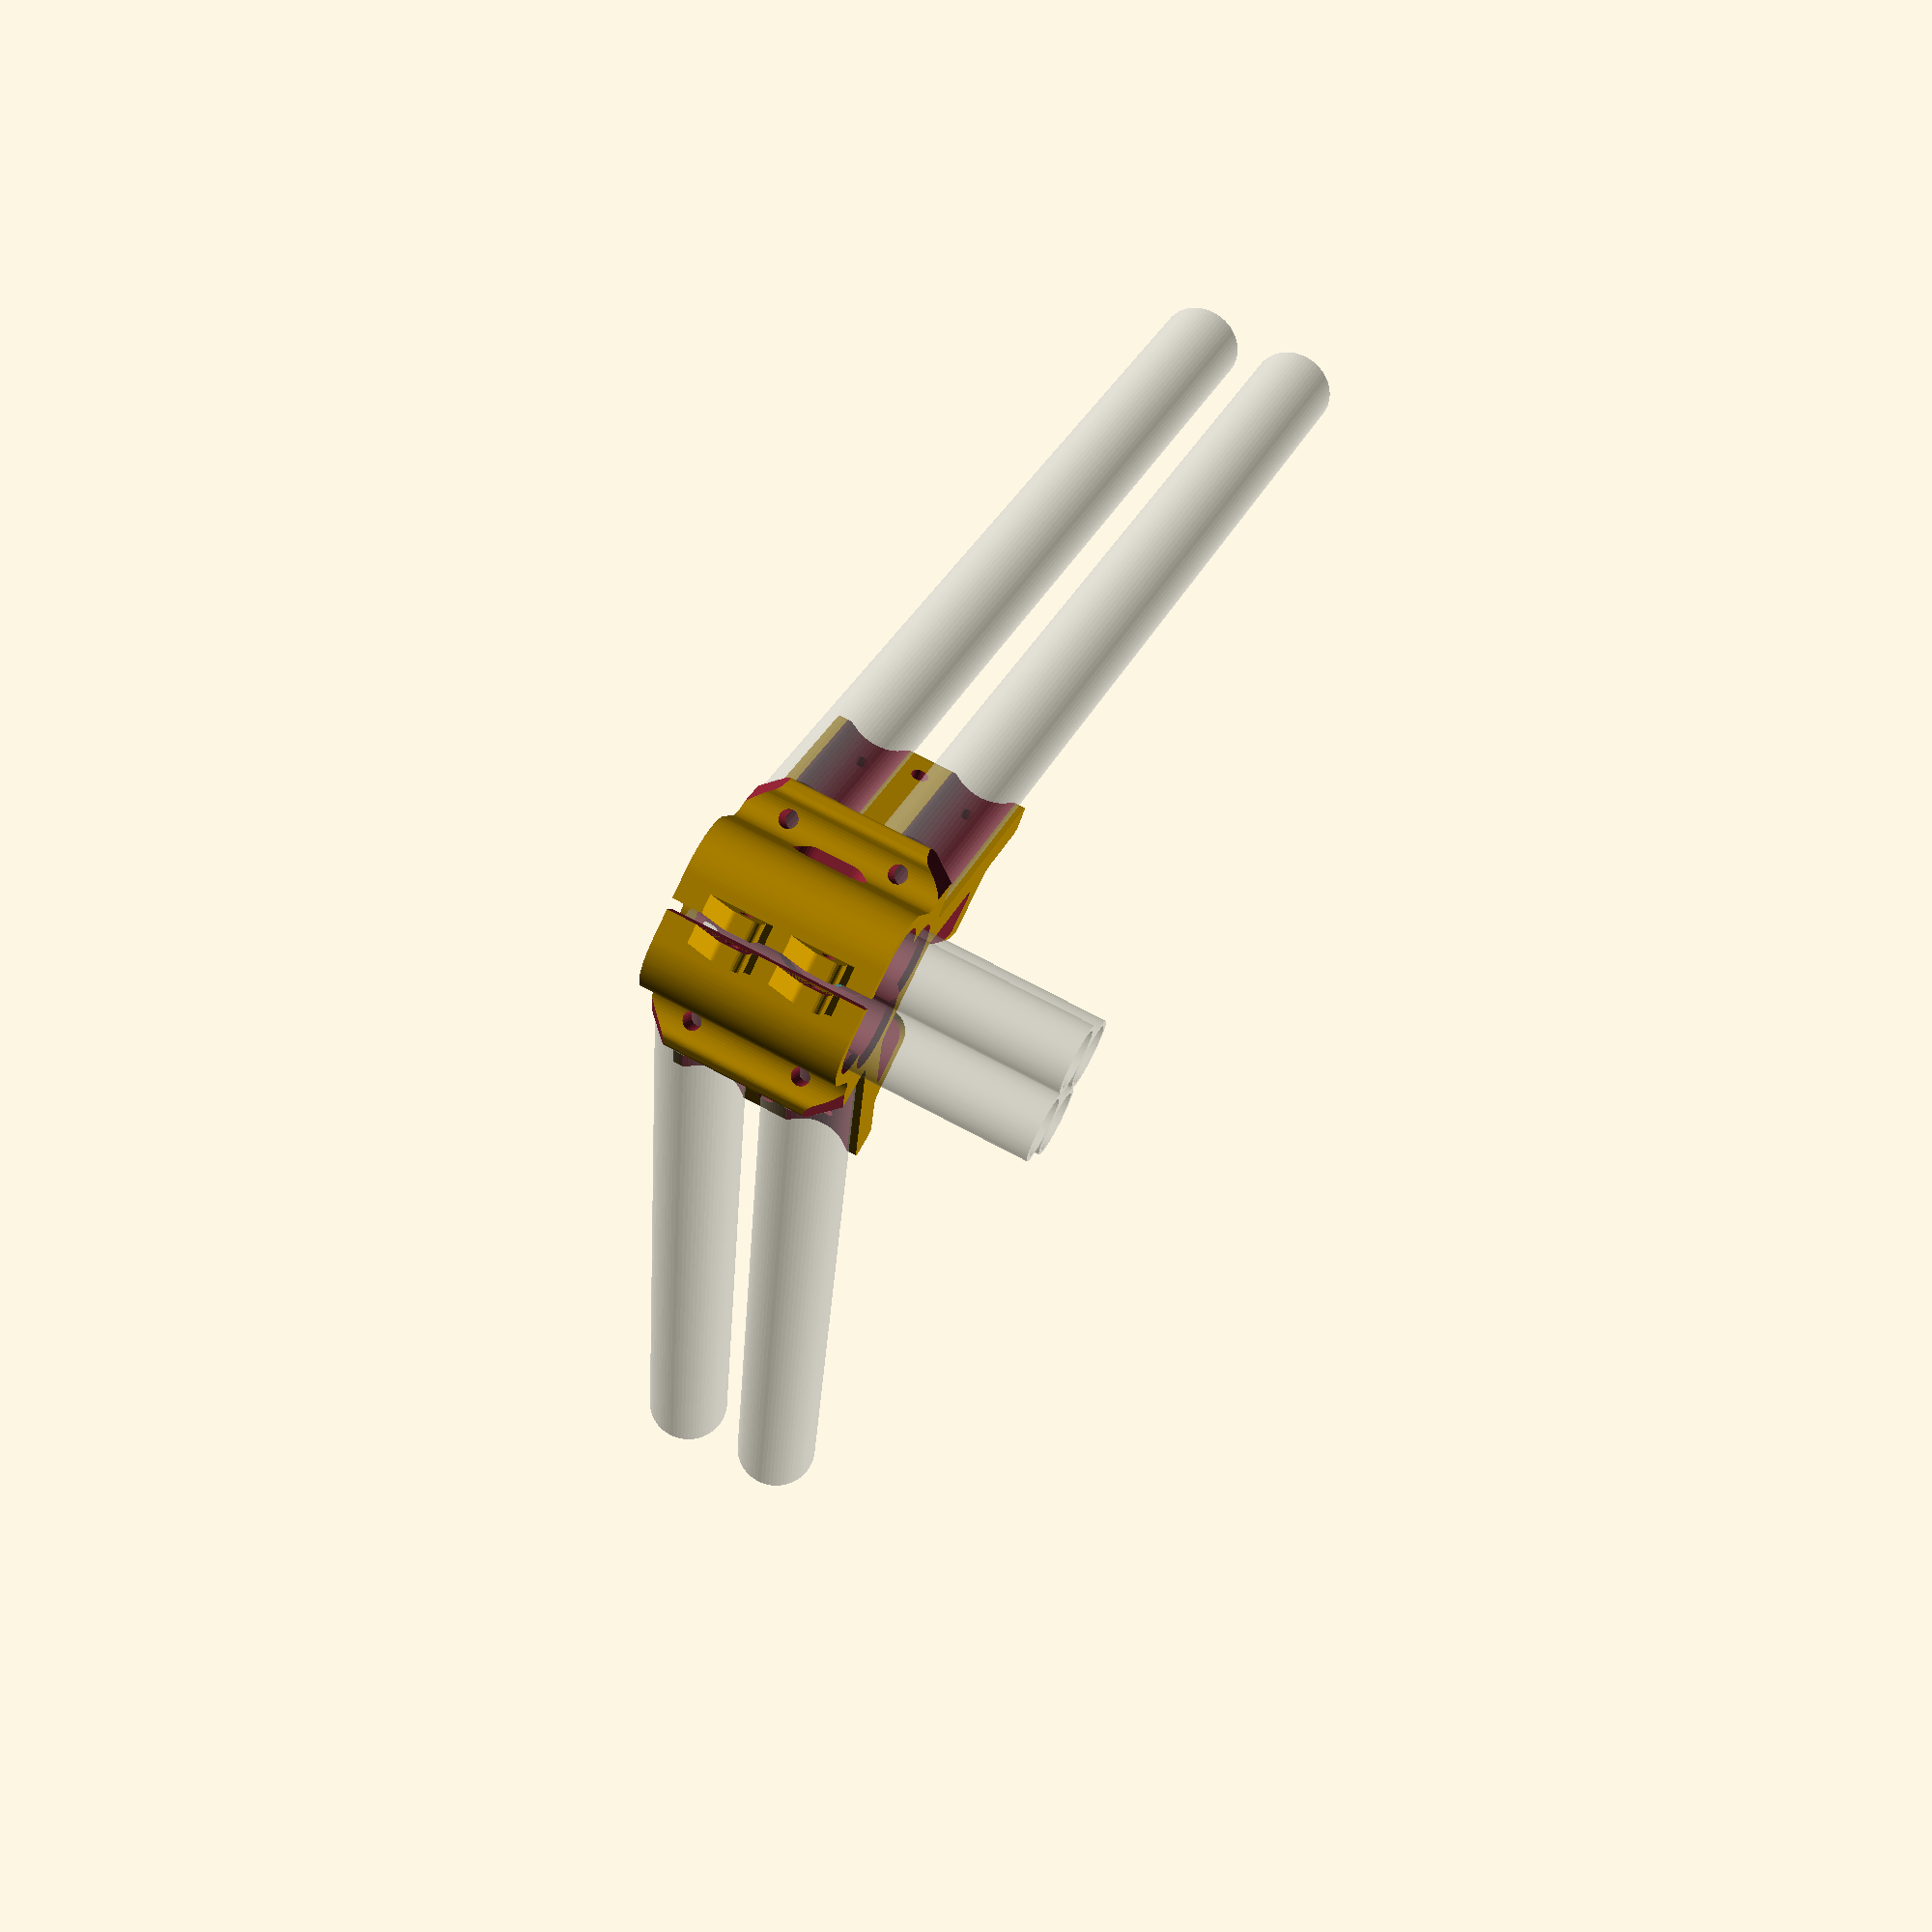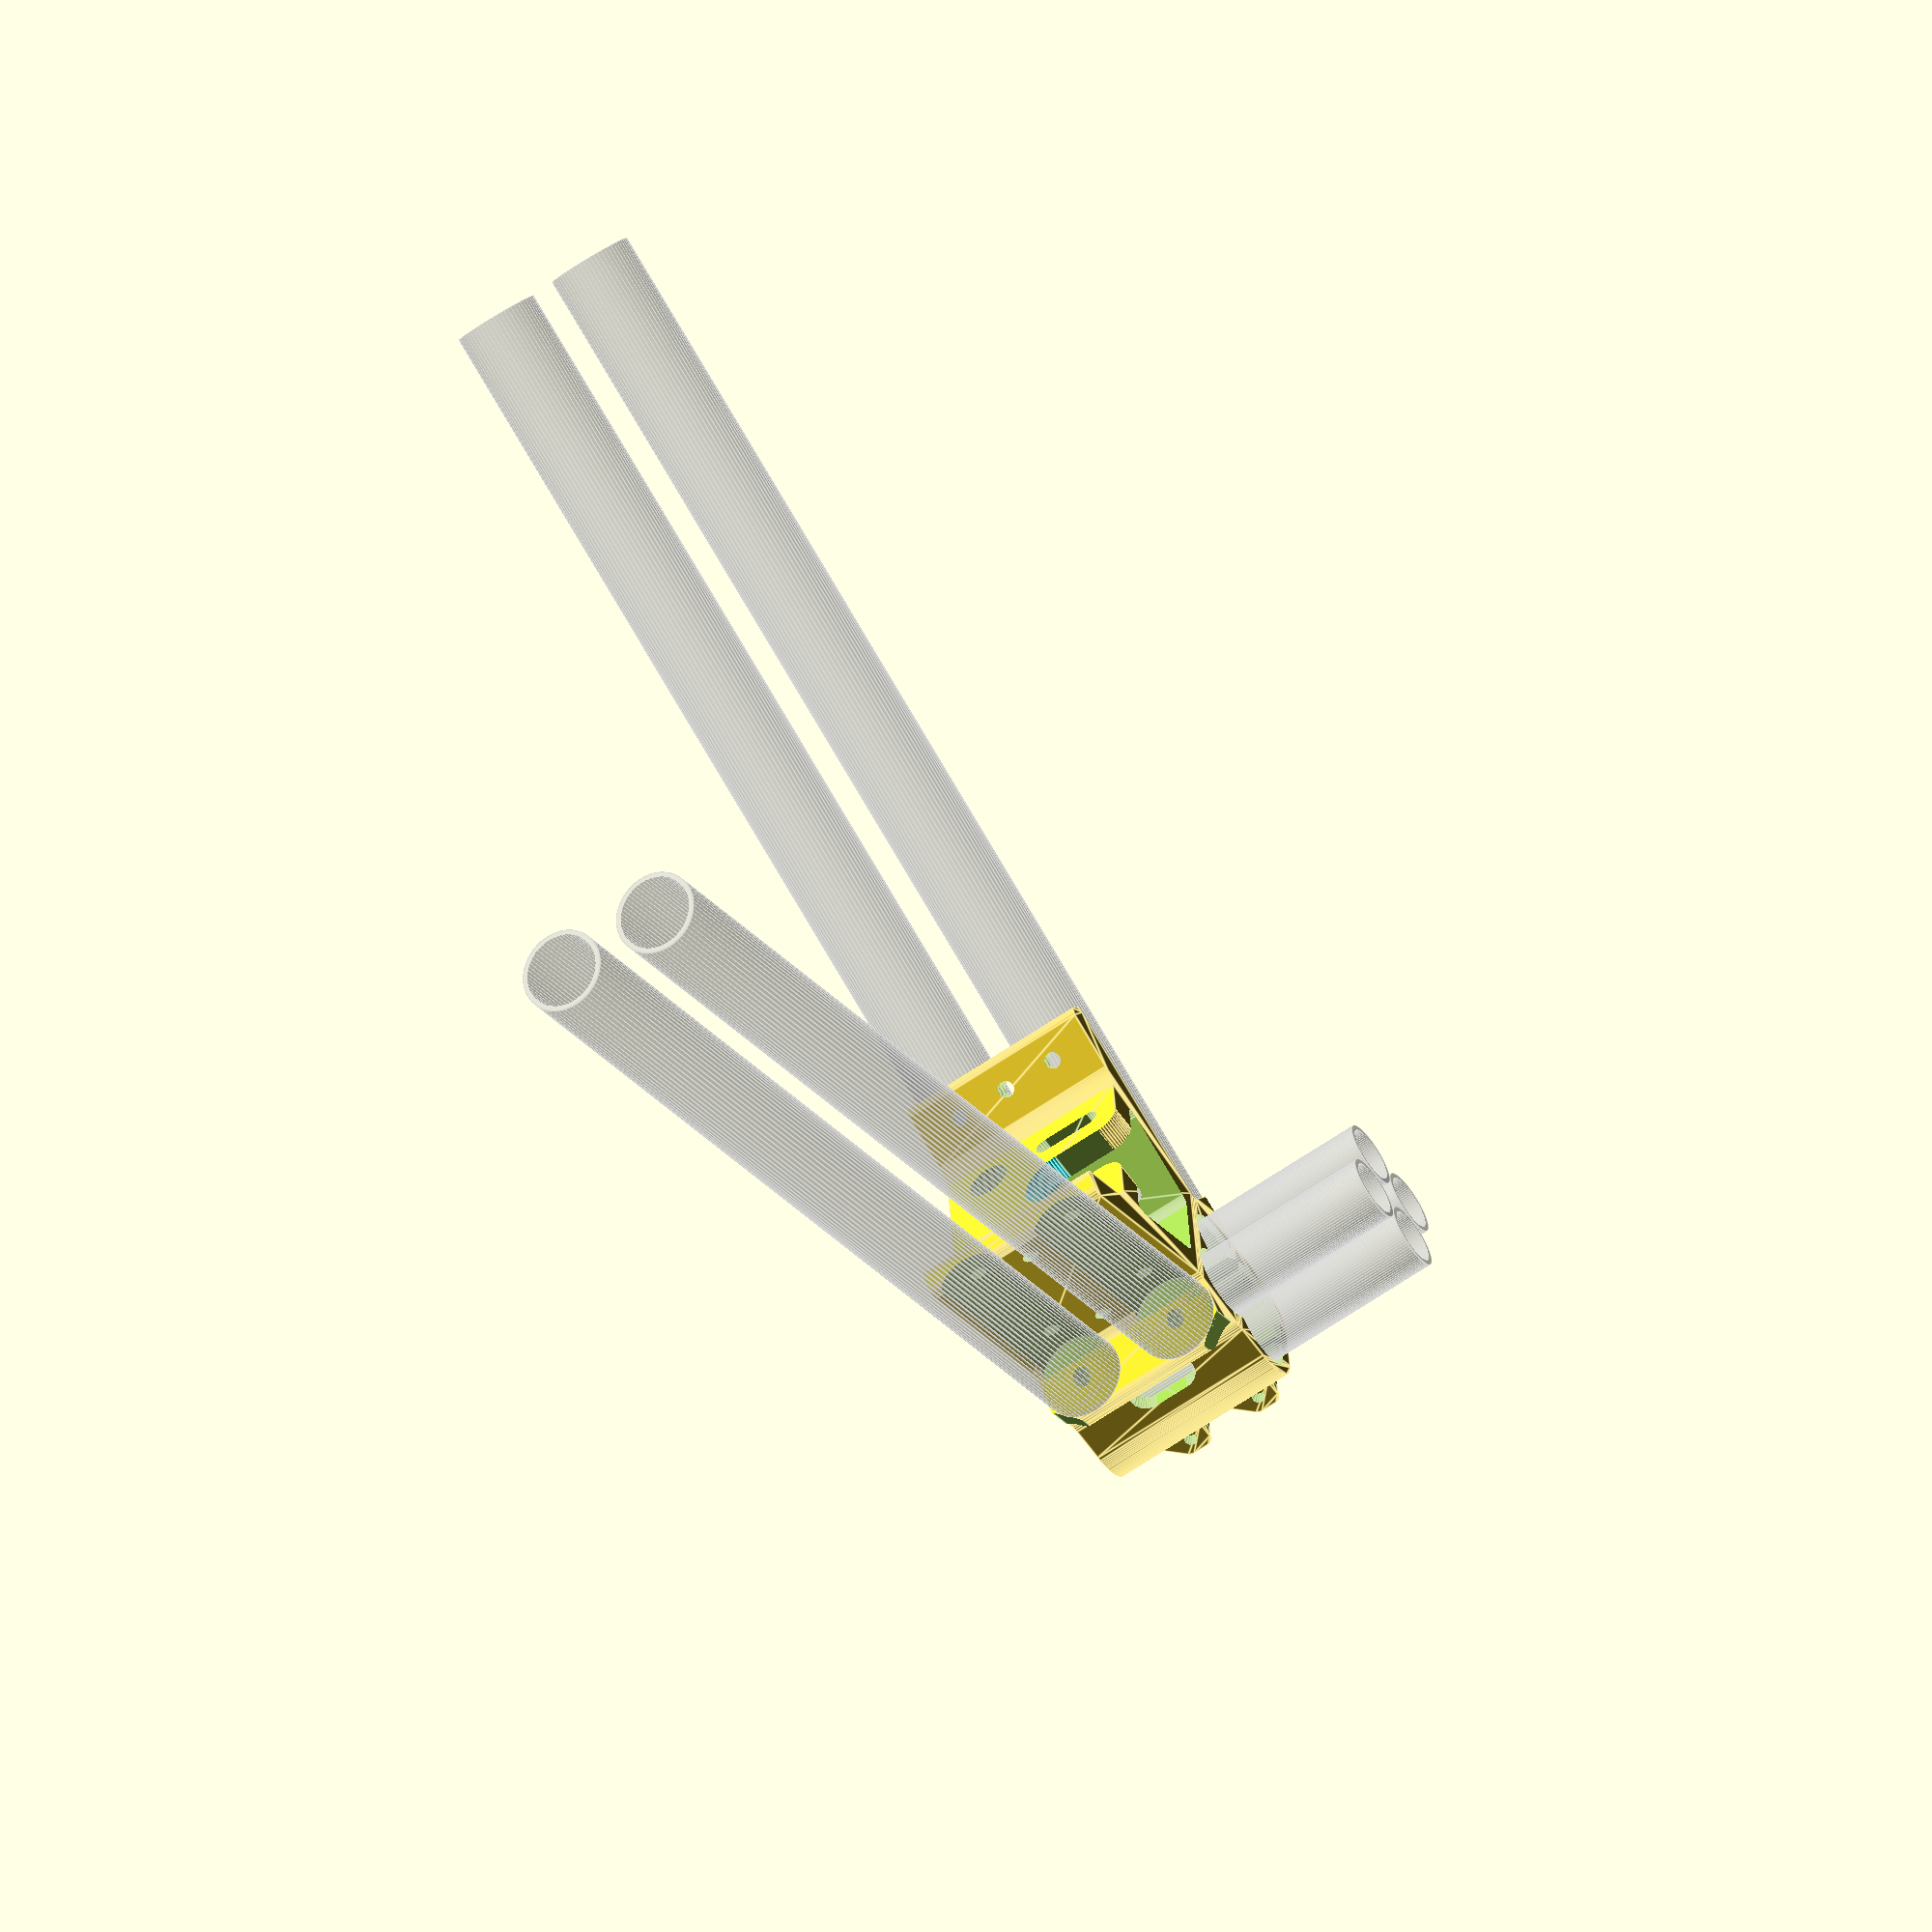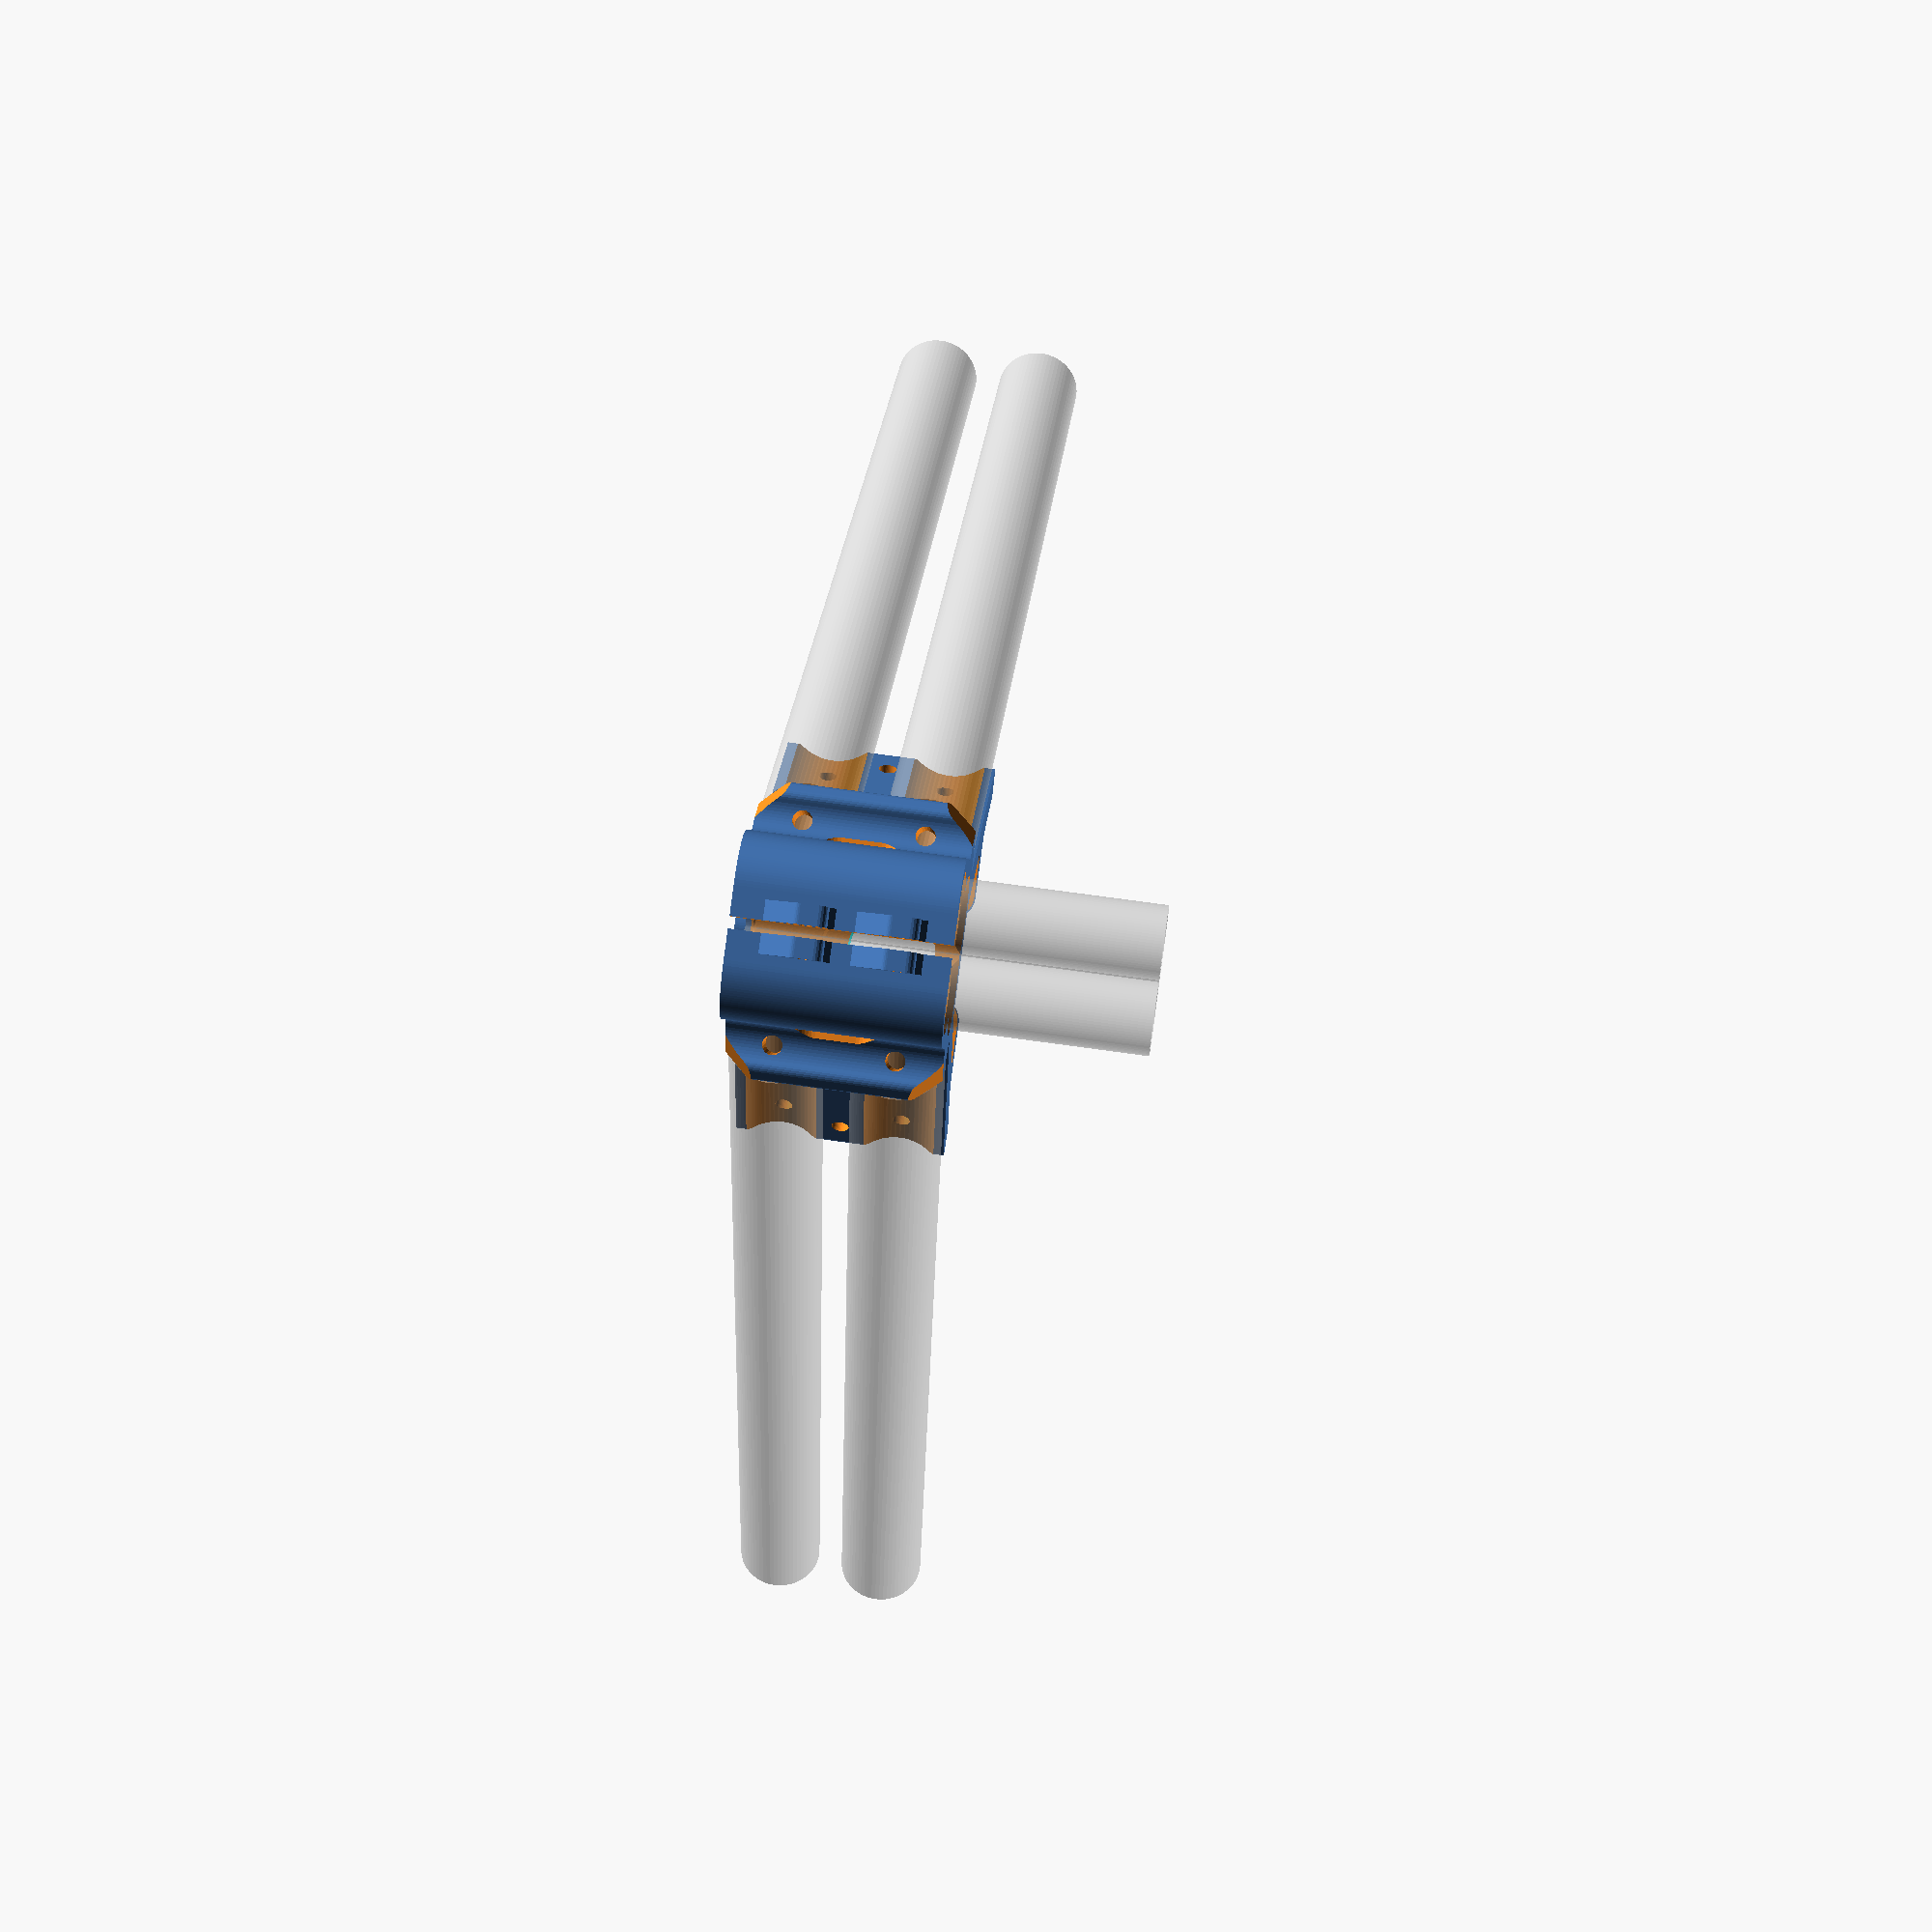
<openscad>
// Emmett-Delta 3D Printer 
// Based on Delta-Six Vertex Created by Sage Merrill
// Base on https://github.com/Jaydmdigital/Kossel_2020
// Released on Openbuilds.com
// which was Based on orginal design by Johann C. Rocholl (Kossel Printer)
// License = Attribution Share Alike - CC BY SA

//Modified by David Bunch to handle 3/4" Electrical Conduit Pipe for Horizontals

//Modified 2/1/2016 to handle 4x 1/2" Electrical Conduit Pipes Vertically 

//Printed 1st test 10/28/2016
//2ND TEST PRINT 11/19/2016
//6:08 print time at 50% infill, 3oz weighty
//$vpt=[-4.8,-22,25.6];
//$vpr =[55,0,71.2];
//$vpd =435;
height = 53.7;
ExtendHt = 0;                       //Extend height above main part

EMT34_Hor_OD = 23.4;                  //For Visual display of acutal size of pipe
EMT34_Hor_Rad = EMT34_Hor_OD / 2;   //Calculate Pipe offset using actual pipe size
EMT34_OD = 23.4;
//Nomimal 1/2" EMT from HomeDepot site is .706" OD or 17.9324mm
//Nomimal 1/2" EMT from HomeDepot site is .622" ID or 15.7988mm
//Wall thickness .042" or 1.0668mm

EMT_OD = 18.2;                     //Originally used 18.4, but seemed too loose
                                    //after upgrading the extruder on my printer
                                    //Based on what worked for 3/4" on MPCNC
                                    //Adding .2mm to OD should be a good number
EMT12_OD = 18.2;
EMT12_Rad = EMT12_OD / 2;
EMT_Rad = EMT_OD / 2;
EMT_EndHole_OD = 8;
EMT_EndHole_Res = 36;

EMT_Hor_X = 26.78;          //Other version was 44.1432
EMT_Hor_Y = 16.03;          //Other Versionwas 18.7292
Ht_Half = height / 2;

Ht = 8;
M5 = 5.5;
M5Nut = 10.0;               //Locknut measures 9.1mm but adding 10%
                            //Used for Idler Mount bracket
                            //This should make it a little easier to put the Locknut on
Slot_Gap = 3;               //Gap width for tightening vertex against 4x EMT12
                            //increased from 2mm to 3mm to give more tightening
                            //in case pipes are too loose from print
Slot_Gap2 = Slot_Gap / 2;
M4 = 4.8;
M8 = 8.5;
M3 = 3.5;
M3_Res = 16;
M5_Res = 24;
PipeScrewDia = 4.5;   //Dia. of holes for Screws that mount EMT Pipe to Vertex
                       //Use 5.15 to 5.5 for M5, or 4.15 to 4.5 for M4
//EMT Horizontal Mounting Holes have 42mm spacing
Screw_X1_Offset = 43.63;
Screw_Y1_Offset = 16.99;
Screw_X2_Offset = 64.63;
Screw_Y2_Offset = 53.36;
Pipe_Qty = 2;

Pipe_Spacing = 30.3;      //Use +20 for pipe at bottom & -20 for pipe even with top

BaseThk = 4;
$fn=48;
PipeBaseThk=0;
IdlerMnt_X_Offset = 19;             //Idler Mount Bolt offset from center
                                    //Need at least 19mm for 4mm thick from motor outer cut
Idler_Move = 7;                     //I would use 6mm to 7mm max, but I am using 0
                                    //As I am going to take care of belt tensioning on the carriage
Pipe_Z = EMT34_Hor_Rad;
UpHt = 6;
TotHt = PipeBaseThk + height + ExtendHt;
echo("TotHt = ", TotHt);
echo("Ht_Half + PipeBaseThk = ",Ht_Half + PipeBaseThk);
echo(Pipe_Z = Pipe_Z);
//Makes each segment about .7mm and even number of segments
EMT12OD_Res = (round(((EMT12_OD * 3.14)/4)/.7)*4);       //Resolution of Chamfers
echo("EMT12OD_Res = ",EMT12OD_Res);

module EMT12_4xCut()
{
    for (x = [-1,1])
    {
        for (y = [-1,1])
        {
            translate([x * EMT12_Rad,y * EMT12_Rad,0])
            EMT12_1xPipe();
        }
    }
    translate([-15.4,-15.4,0])
    cube([30.8,30.8,height+2]);
    translate([-10,-EMT_OD,0])
    cube([20,EMT_OD,height+2]);
}
module EMT12_4xChamfer()
{
    Chamf_Ht = 1.5;
    CH_OD = EMT12_OD + Chamf_Ht + Chamf_Ht;
    mirror([0,0,1])
    {
        for (x = [-1,1])
        {
            translate([x * EMT12_Rad,EMT12_Rad,0])
            cylinder(d1=CH_OD,d2=EMT12_OD,h=Chamf_Ht + .01,$fn=EMT12OD_Res);
        }
//Changed the outer chamfer to hull after slicing inside flush at the back inside
        hull()
        {
                translate([-EMT12_Rad,-EMT12_Rad,0])
                cylinder(d1=CH_OD,d2=EMT12_OD,h=Chamf_Ht + .01,$fn=EMT12OD_Res);
                translate([EMT12_Rad,-EMT12_Rad,0])
                cylinder(d1=CH_OD,d2=EMT12_OD,h=Chamf_Ht + .01,$fn=EMT12OD_Res);
        }
    }
}
//Used for Vertical Pipes
module EMT12_1xPipe(E_Ht = height+2)
{
    cylinder(d=EMT12_OD,h=E_Ht,$fn=EMT12OD_Res);
}
module EMT12_1xPipeDisplay(E_Ht = height+2)
{
    difference()
    {
        cylinder(d=EMT12_OD,h=E_Ht,$fn=EMT12OD_Res);
        translate([0,0,-1])
        cylinder(d=EMT12_OD-2.8,h=E_Ht+2,$fn=EMT12OD_Res);
    }
}
module EMT12_Pipes()
{
    translate([0,0,BaseThk])
    rotate([0,0,0])
    {
        for (x = [-1,1])
        {
            for (y = [-1,1])
            {
                translate([x * EMT12_Rad,y * EMT12_Rad,0])
                EMT12_1xPipeDisplay(100);
            }
        }
    }
}
module Vertex_Outline()
{
    linear_extrude(height = height, center = false, convexity = 10)polygon(points = 
    [[42.35,74.7],[42.87,75.29],[43.57,75.63],[44.35,75.68],[45.09,75.43],
    [48.98,73.18],[49.57,72.67],[49.91,71.97],[49.97,71.19],[49.71,70.45],
    [21.42,21.44],[21.17,20.7],[21.22,19.92],[21.56,19.22],[22.15,18.71],
    [35.58,10.95],[36.13,10.49],[36.48,9.86],[36.58,9.16],[36.43,8.46],
    [36.04,7.86],[34.64,6.35],[34.23,6.02],[33.74,5.8],[33.21,5.72],
    [32.68,5.78],[32.18,5.99],[31.3,6.44],[30.55,6.69],[29.78,6.84],
    [29,6.9],[28.22,6.84],[27.45,6.69],[26.7,6.44],[26,6.09],
    [25.35,5.66],[24.76,5.14],[24.24,4.55],[23.8,3.9],[23.46,3.19],
    [23.2,2.45],[23.05,1.68],[23,0.9],[23,-9],[22.94,-10.25],
    [22.88,-10.87],[22.78,-11.48],[22.65,-12.09],[22.5,-12.7],[22.33,-13.29],
    [22.12,-13.88],[21.8,-14.68],[21.53,-15.24],[21.22,-15.84],[20.87,-16.42],
    [20.5,-16.98],[20.1,-17.53],[19.68,-18.05],[19.23,-18.56],[18.76,-19.04],
    [18.26,-19.5],[17.75,-19.93],[17.21,-20.34],[16.65,-20.72],[16.08,-21.08],
    [15.49,-21.41],[14.89,-21.7],[14.27,-21.97],[13.64,-22.21],[12.99,-22.42],
    [12.34,-22.6],[11.68,-22.74],[11.02,-22.85],[10.35,-22.94],[9.68,-22.98],
    [9,-23],[-9,-23],[-9.68,-22.98],[-10.35,-22.94],[-11.02,-22.85],
    [-11.68,-22.74],[-12.34,-22.6],[-12.99,-22.42],[-13.64,-22.21],[-14.27,-21.97],
    [-14.89,-21.7],[-15.49,-21.41],[-16.08,-21.08],[-16.65,-20.72],[-17.21,-20.34],
    [-17.75,-19.93],[-18.26,-19.5],[-18.76,-19.04],[-19.23,-18.56],[-19.68,-18.05],
    [-20.1,-17.53],[-20.5,-16.98],[-20.87,-16.42],[-21.22,-15.84],[-21.53,-15.24],
    [-21.8,-14.68],[-22.12,-13.88],[-22.33,-13.29],[-22.5,-12.7],[-22.65,-12.09],
    [-22.78,-11.48],[-22.88,-10.87],[-22.94,-10.25],[-23,-9],[-23,0.9],
    [-23.05,1.68],[-23.2,2.45],[-23.46,3.19],[-23.8,3.9],[-24.24,4.55],
    [-24.76,5.14],[-25.35,5.66],[-26,6.09],[-26.7,6.44],[-27.45,6.69],
    [-28.22,6.84],[-29,6.9],[-29.78,6.84],[-30.55,6.69],[-31.3,6.44],
    [-32.18,5.99],[-32.68,5.78],[-33.21,5.72],[-33.74,5.8],[-34.23,6.02],
    [-34.64,6.35],[-36.04,7.86],[-36.43,8.46],[-36.58,9.16],[-36.48,9.86],
    [-36.13,10.49],[-35.58,10.95],[-22.15,18.71],[-21.56,19.22],[-21.22,19.92],
    [-21.17,20.7],[-21.42,21.44],[-49.71,70.45],[-49.97,71.19],[-49.91,71.97],
    [-49.57,72.67],[-48.98,73.18],[-45.09,75.43],[-44.35,75.68],[-43.57,75.63],
    [-42.87,75.29],[-42.35,74.7],[-34.24,60.65],[-33.89,60.15],[-33.5,59.68],
    [-33.06,59.25],[-32.57,58.88],[-32.06,58.55],[-31.51,58.28],[-30.93,58.06],
    [-30.34,57.91],[-29.74,57.82],[-29.12,57.79],[29.12,57.79],[29.74,57.82],
    [30.34,57.91],[30.93,58.06],[31.51,58.28],[32.06,58.55],[32.57,58.88],
    [33.06,59.25],[33.5,59.68],[33.89,60.15],[34.24,60.65]]);
}
module Vertex_UpperFrameCut()
{
    linear_extrude(height = height+2, center = false, convexity = 10)polygon(points = 
    [[26.52,47.29],[26.76,47.94],[26.76,48.63],[26.52,49.29],[26.08,49.82],
    [25.48,50.16],[24.79,50.29],[-24.79,50.29],[-25.48,50.16],[-26.08,49.82],
    [-26.52,49.29],[-26.76,48.63],[-26.76,47.94],[-26.52,47.29],[-14.11,25.79],
    [-13.81,25.36],[-13.44,24.99],[-13.01,24.69],[-12.54,24.47],[-12.03,24.33],
    [-11.51,24.29],[11.51,24.29],[12.03,24.33],[12.54,24.47],[13.01,24.69],
    [13.44,24.99],[13.81,25.36],[14.11,25.79]]);
}
module VertexTop_EMT12_FullCut()
{
    translate([0,0,0])
    EMT12_4xCut();
}
module VertexTop_EMT12_HalfCut()
{
    difference()
    {
        EMT12_4xCut();
        translate([-19.4,-5,-1])
        cube([38.8,10,height+4]);
        translate([0,0,-1])
        cylinder(d=14.5,h=height+4,$fn=68);     //Allow for extra space around center hole
        %EMT12_Pipes();
    }
}
module EMT_Nut()
{
    translate([Slot_Gap2,-23,0])
    mirror([0,0,1])
    difference()
    {
//If Nut lock is not flush with outside pipe, try adjusting Pipe_Rad-1.3
        rotate([90,0,0])
        rotate([0,90,0])
        rotate([0,0,180])
        difference()
        {
            linear_extrude(height = 5, center = false, convexity = 10)polygon(points = 
            [[0,0],[7.64,7.64],[7.89,7.94],[8.08,8.29],[8.19,8.67],
            [8.23,9.06],[8.23,13.59],[8.13,14.19],[7.86,14.74],[7.42,15.17],
            [6.87,15.45],[6.27,15.55],[1.5,15.55],[0,17.05],[-0.5,17.05],
            [-0.5,0]]);
//            [[-0.5,0],[-0.5,26.43],[0,26.43],[1.5,24.93],[6.27,24.93],
//            [6.87,24.83],[7.42,24.55],[7.86,24.12],[8.13,23.57],[8.23,22.97],
//            [8.23,9.06],[8.19,8.67],[8.08,8.29],[7.89,7.94],[7.64,7.64],
//            [0,0]]);
            translate([4.1,10.8,-1])
            cylinder(d=M3,h=8,$fn=24);
//            translate([4.1,20.8,-1])
//            cylinder(d=M3,h=8,$fn=24);
        }
    }
}
module EMT_NutsSide()
{
    for (z = [8,30])
    {
        translate([0,0,z])
        {
            EMT_Nut();
            mirror([1,0,0])         //Changed to mirroring after adding Slot_Gap variable
            EMT_Nut();
        }
    }
//    EMT_Nut();
//    mirror([1,0,0])         //Changed to mirroring after adding Slot_Gap variable
//    EMT_Nut();
}
module BearingOpening()
{
    rotate([-90,0,0])
    hull()
    {
        cylinder(d=16,h=40,$fn=72);
        union()
        {
            translate([-6.5,0,0])
            cylinder(d=10,h=40,$fn=48);
            translate([6.5,0,0])
            cylinder(d=10,h=40,$fn=48);
            translate([-6.5,-5,0])
            cube([13,10,40]);
        }
    }
}
module vertex()
{
    difference()
    {
        union()
        {
            translate([0,0,PipeBaseThk])
            Vertex_Outline();
            EMT_NutsSide();
        }
//If you would rather have idler slot openint at top, comment out next 2 lines
        translate([0,0,height])
        mirror([0,0,1])
        {
            IdlerCut1();
            IdlerCut();
        }
//        translate([0,12,8])
//        rotate([0,0,45])
//        cylinder(d1=0,d2=20,h=10,$fn=4);        //Chamfer overhang of Idler Cut
//        translate([0,12,25])
//        rotate([0,0,45])
//        cylinder(d1=20,d2=0,h=10,$fn=4);        //Chamfer overhang of Idler Cut
//Bearing Opening
        translate([0, 27.5, height-20])
        scale([1,1,1.75])
        rotate([90, 0, 0])
        cylinder(r=8, h=40, center=true, $fn=60);
        Pipes();
        translate([0,0,height+.01])
        EMT12_4xChamfer();
//        translate([0,0,height / 2])
//        %BearingOpening();
//Hole access in end of Horizontal EMT
        PipeScrewsBothSides();

//Upper A Frame Hole (Large)
        translate([0,0,-1])
        Vertex_UpperFrameCut();

        WireTopEMT12();
//Cut out around base at Vertical EMTs
        translate([0,0,-1])
        VertexTop_EMT12_HalfCut();

        translate([0,0,BaseThk])
        //rotate([0,180,0])
        VertexTop_EMT12_FullCut();
//Cut Slot for tightening around 4x vertical pipe
//        translate([-Slot_Gap2,-32,BaseThk])
        translate([-Slot_Gap2,-32,-1])
        cube([Slot_Gap,20,height+2]);
        translate([-2,0,0])  
        rotate([0,0,90])
        SideHoles();
        translate([2,0,0])
        rotate([0,0,-(90)])
        SideHoles();
        EMT_EndHoles();             //In case you want to run something thru EMT Horizontals
//Add an M4 hole thru base under Vertical EMTs
        translate([0,0,-1])
        cylinder(d=M4,h=BaseThk+2,$fn=M5_Res);
        ChamTopCornerEMTH();
        translate([0,0,height])
        ChamTopCornerEMTH();
    }
}
module ChamTopCornerEMTH()
{
    for(a = [0,1])
    {
        mirror([a,0,0])
        {
            translate([-36.43,8.46,0])
            rotate([0,0,30])
            rotate([90,0,0])
            cylinder(d=15,h=20,center=true,$fn=4);
        }
    }
}
module EMT_EndHoles()
{
    for(a = [0,1])
    {
        mirror([a,0,0])
        {
            translate([-28.10,1.02,EMT34_Hor_Rad])
            rotate([0,0,-5])
            rotate([-90,0,0])
            cylinder(d=5,h=20,$fn=24);
            translate([-28.10,1.02,EMT34_Hor_Rad + Pipe_Spacing])
            rotate([0,0,-5])
            rotate([-90,0,0])
            cylinder(d=5,h=20,$fn=24);
        }
    }
}
module SideHoles()
{
    SH_Ht = 5;          //Height of Side Cuts
    translate([0,8.4,height / 2])
    rotate([-90,0,0])
    {
        hull()
        {
            translate([0,-SH_Ht,0])
            cylinder(d=10,h=20,$fn=36);
            translate([0,SH_Ht,0])
            cylinder(d=10,h=20,$fn=36);
        }
    }
}
module IdlerCut()
{
    translate([0,49.28,height - 31])
    rotate([-90,0,0])
    {
        for(x = [-1,1])
        {
            translate([0,7,0])
            hull()
            {
                translate([x*IdlerMnt_X_Offset,Idler_Move,0])
                cylinder(d=M5,h=9.5,$fn=M5_Res);
                translate([x*IdlerMnt_X_Offset,-Idler_Move,0])
                cylinder(d=M5,h=9.5,$fn=M5_Res);
            }
            translate([0,7,0])
            hull()
            {
                translate([x*IdlerMnt_X_Offset,Idler_Move,1])
                rotate([0,0,30])
                cylinder(d=M5Nut,h=2,center=true,$fn=6);    //Add 1mm Locknut recess for easier assembly
                translate([x*IdlerMnt_X_Offset,-Idler_Move,1])
                rotate([0,0,30])
                cylinder(d=M5Nut,h=2,center=true,$fn=6);    //Add 1mm Locknut recess for easier assembly
            }
        }
    }
//Add 2 holes for less plastic, but adds strength
    for(x = [-1,1])
    {
        translate([x * 19,54,41])
        rotate([90,0,0])
        cylinder(d=12,h=10,center=true);
    }
}
module IdlerCut1()
{
    translate([0,6,0])
    {
        translate([0,34+8.4,20])        //Changed from 18 to 20mm
        rotate([-90,0,0])
        {
            color("cyan")
            cylinder(d=20,h=10,$fn=76);
            translate([-10,0,0])
            cube([20,40,10]);
        }
        RndCorner();
        mirror([1,0,0])
        RndCorner();
    }
}
module RndCorner()
{
    translate([-2,34+8.4,22])
    rotate([-90,0,0])
    translate([-14,16,0])
    difference()
    {
        cylinder(d=18,h=10,$fn=24);
        translate([0,0,-1])
        cylinder(d=12,h=12,$fn=48);
        translate([-10,-20,-1])
        cube([20,20,12]);
        translate([-20,-10,-1])
        cube([20,20,12]);
    }
}
module WireTopEMT12()
{
    translate([-9.2,20.9,0])
    BotWireCut();
    translate([9.2,20.9,0])
    BotWireCut();
}
//We use 7mm for Diameter of Wire cut
module BotWireCut()
{
    rotate([90,0,0])
    translate([0,0,-5.5])
    linear_extrude(height = 11, center = false, convexity = 10)polygon(points = 
    [[-3.5,3.5],[-3.5,1.5],[-5,0],[-5,-1],[5,-1],
    [5,0],[3.5,1.5],[3.5,3.5],[3.43,4.18],[3.23,4.84],
    [2.91,5.44],[2.47,5.97],[1.94,6.41],[1.34,6.73],[0.68,6.93],
    [0,7],[-0.68,6.93],[-1.34,6.73],[-1.94,6.41],[-2.47,5.97],
    [-2.91,5.44],[-3.23,4.84],[-3.43,4.18]]);
}
module Pipe1x()
{
    for (a = [0,1])
    {
        mirror([a,0,0])
        translate([-EMT_Hor_X,EMT_Hor_Y,0])
        rotate([0,0,30])
        rotate([-90,0,0])
        difference()
        {
            cylinder(d=EMT34_OD,h=300,$fn=64);  //Cut Left Side opening for EMT pipe
            translate([-17.5,-10,-1])
            cube([20,20,302]);
        }
    }
}
module Pipes()
{
    translate([0,0,Pipe_Z])
    {
        if (Pipe_Qty == 2)
        {
            Pipe1x();
            %EMT34();
            translate([0,0,Pipe_Spacing])
            Pipe1x();
            translate([0,0,Pipe_Spacing])
            %EMT34();
        } else {
            Pipe1x();
            %Pipe1x();
        }
    }
}
module EMT34()
{
    for (a = [0,1])
    {
        mirror([a,0,0])
        translate([-EMT_Hor_X,EMT_Hor_Y,0])
        rotate([0,0,30])
        rotate([-90,0,0])
        difference()
        {
            cylinder(d=EMT34_Hor_OD,h=300,$fn=64);
            translate([0,0,-1])
            cylinder(d=EMT34_Hor_OD-2.8,h=302,$fn=64);
        }
    }
}
module PipeScrewsBothSides()
{
    if (PipeBaseThk > 0)
    {
        PipeScrews();
        mirror([1,0,0])
        PipeScrews();
    } else {
        PipeScrews();
        mirror([1,0,0])
        PipeScrews();
    }
}
module PipeScrews()
{
    translate([0,0,Pipe_Z])
    {
        if (Pipe_Qty == 2)
        {
            PipeScrews1x();
            translate([0,0,Pipe_Spacing])
            PipeScrews1x();
            translate([0,0,Pipe_Spacing / 2])
            PipeScrews1x();
        } else {
            PipeScrews1x();
            translate([0,0,Pipe_Spacing])
            PipeScrews1x();
        }
    }
}
module PipeScrews1x()
{
    translate([-Screw_X1_Offset,Screw_Y1_Offset,0])
    rotate([0,0,30])
    rotate([0,90,0])
    cylinder(d=PipeScrewDia,h=32);

    translate([-Screw_X2_Offset,Screw_Y2_Offset,0])
    rotate([0,0,30])
    rotate([0,90,0])
    cylinder(d=PipeScrewDia,h=32);
}
module DrawFinal()
{
    vertex();
}
DrawFinal();
</openscad>
<views>
elev=286.8 azim=157.8 roll=297.9 proj=p view=wireframe
elev=64.5 azim=265.0 roll=304.5 proj=o view=edges
elev=109.3 azim=342.0 roll=262.0 proj=p view=wireframe
</views>
